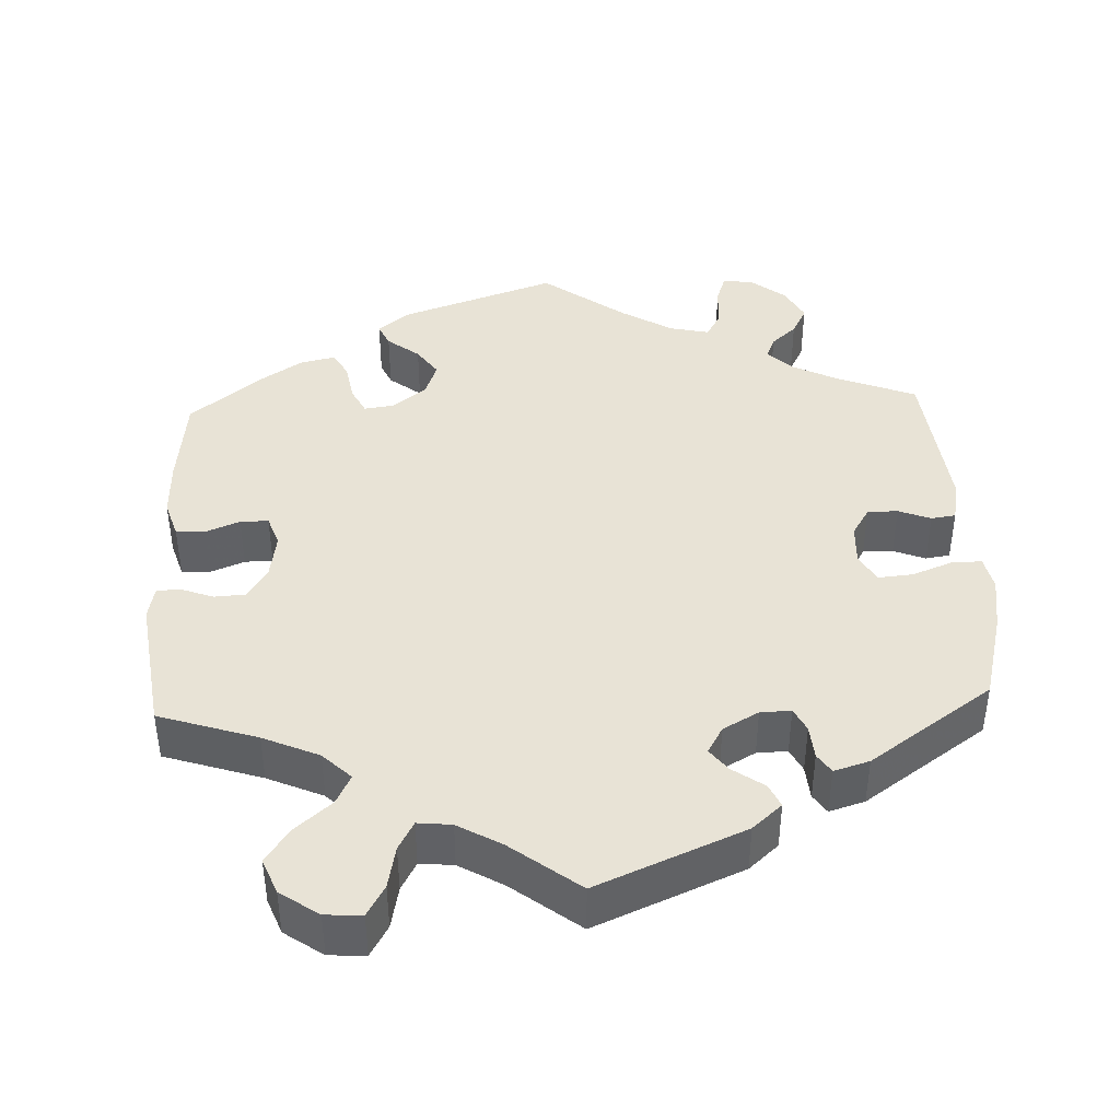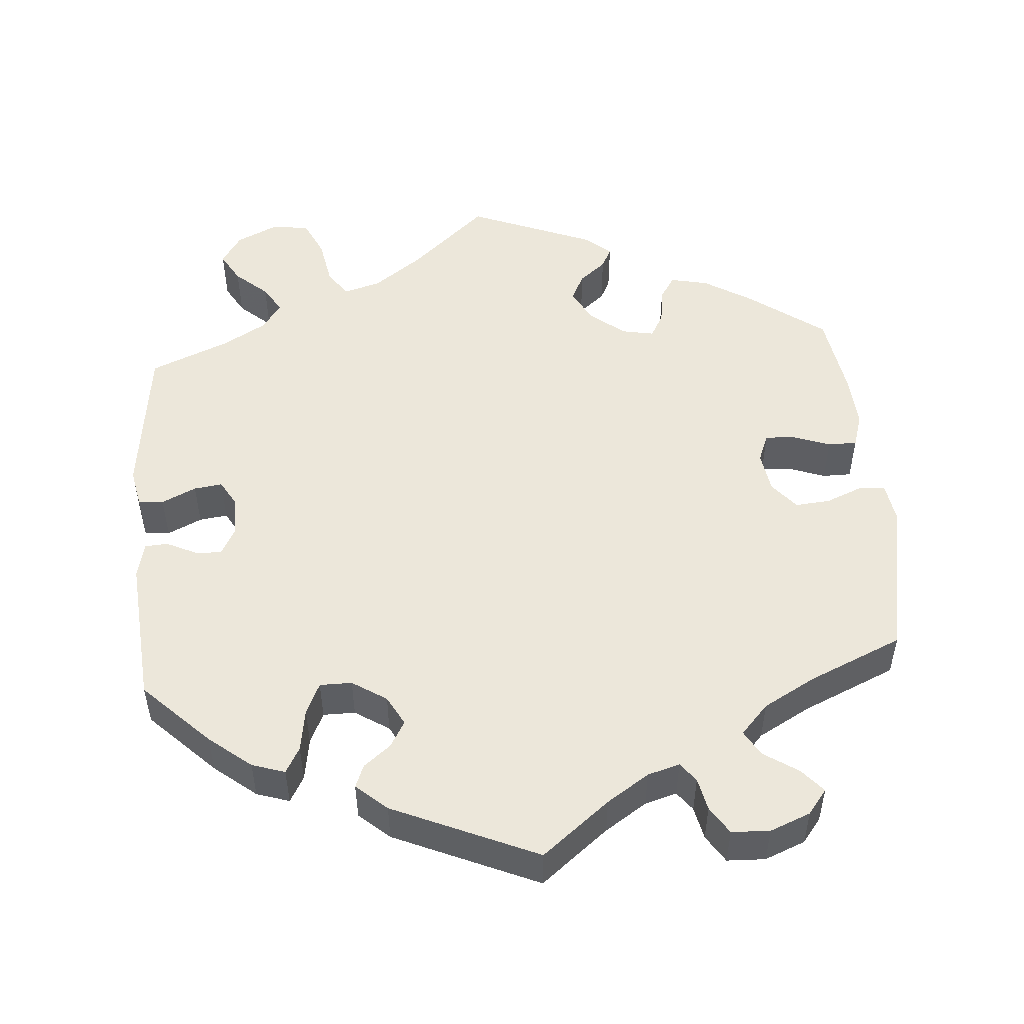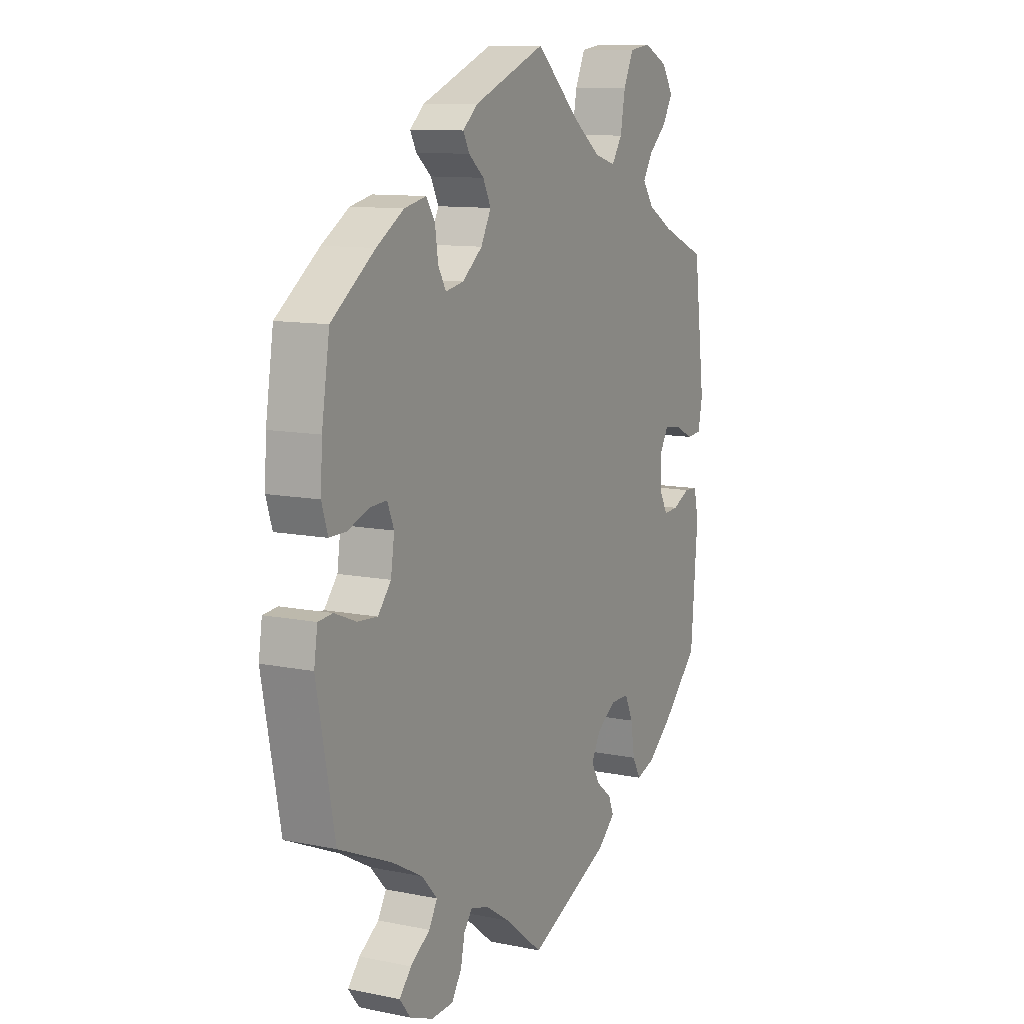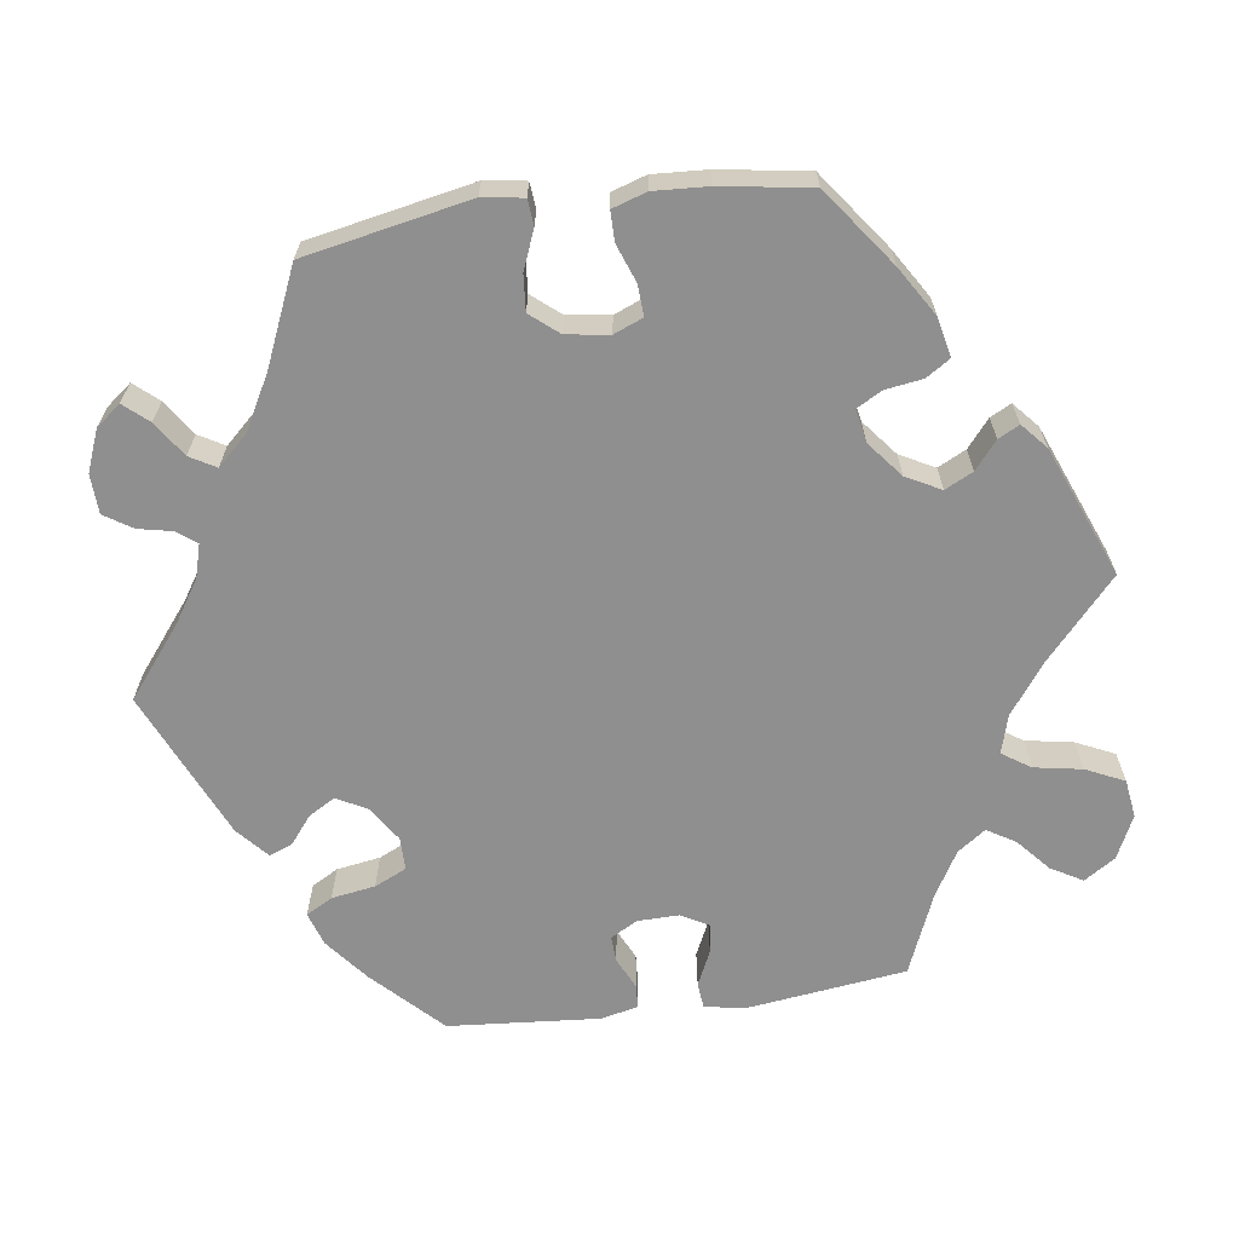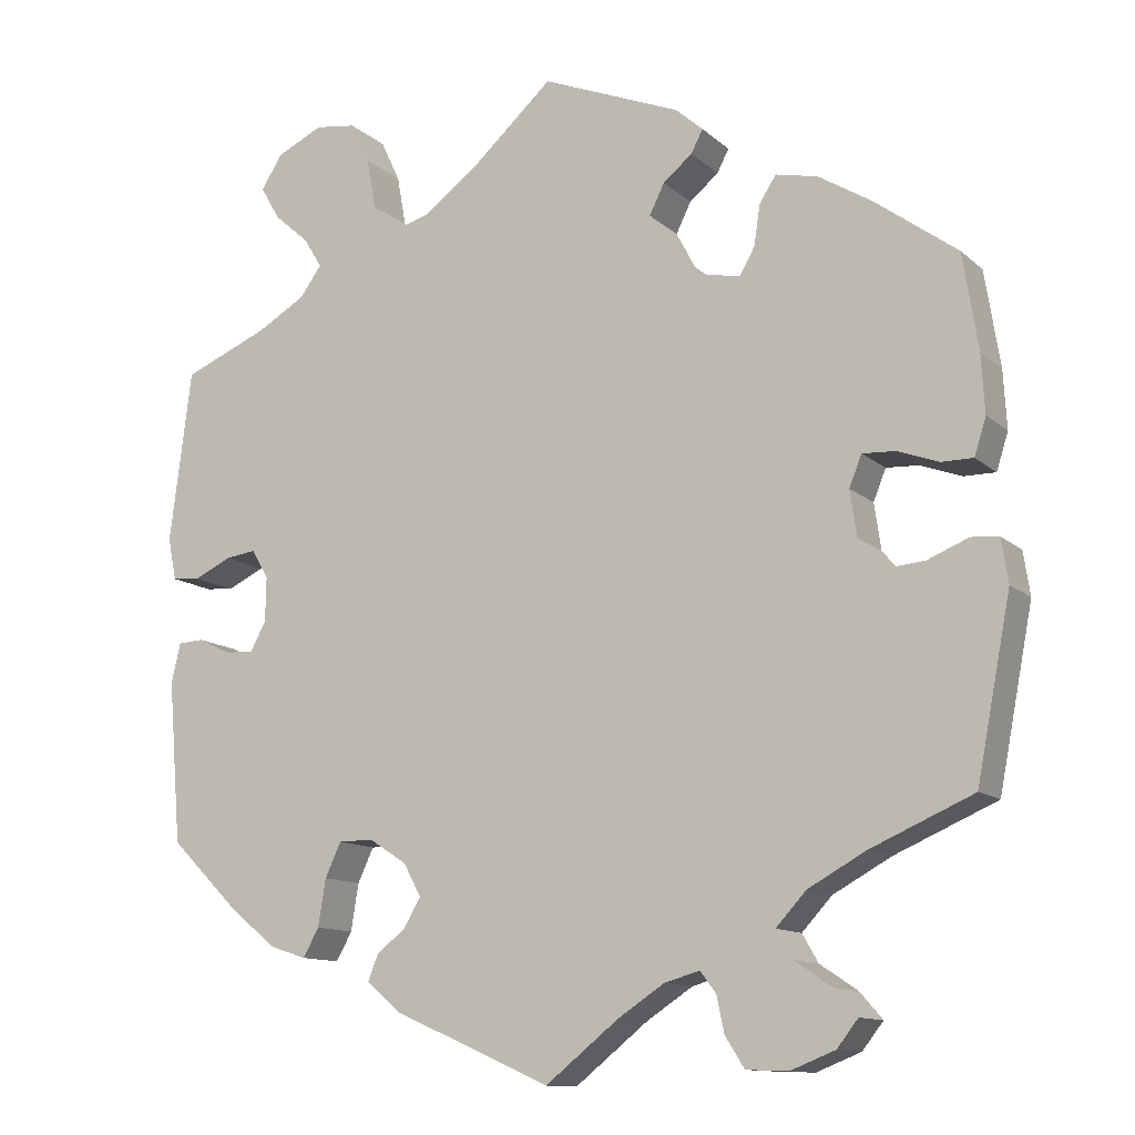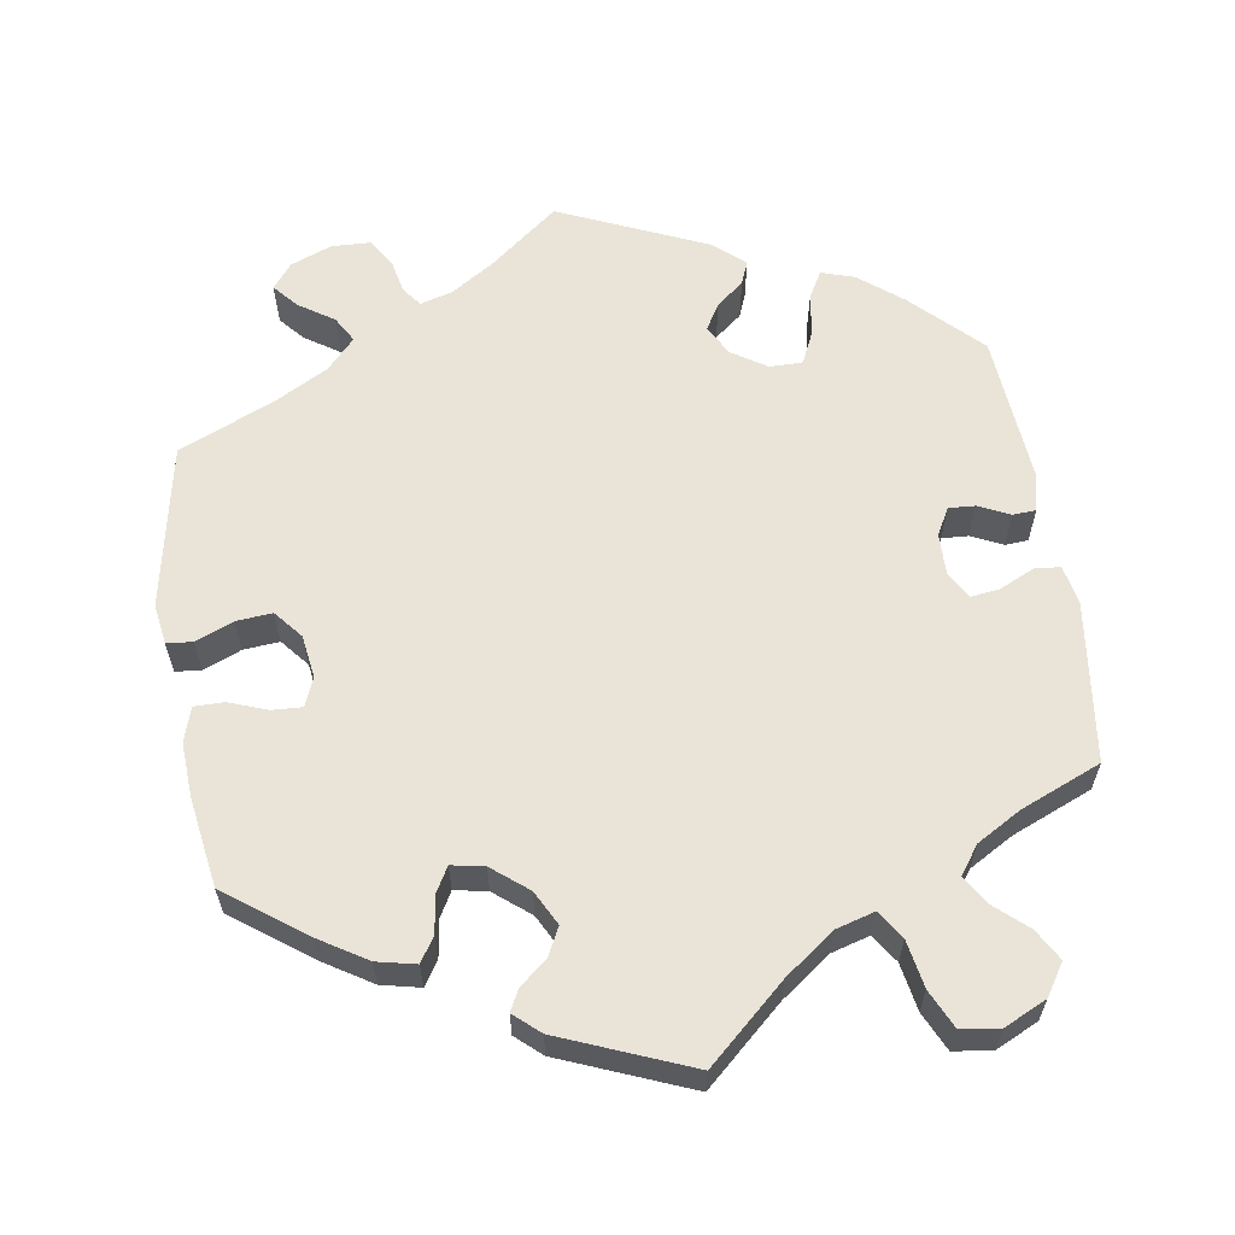
<metadata>
{"format":"obj","ext":"obj","renderer":"f3d","projection":"perspective","resolution":1024,"background":"white","views":[{"elev":41.9,"azim":57.5,"up":"+Y"},{"elev":50.7,"azim":175.4,"up":"+Y"},{"elev":10.8,"azim":-63.0,"up":"+Z"},{"elev":-65.4,"azim":-82.0,"up":"+Y"},{"elev":-12.1,"azim":-151.9,"up":"+Z"},{"elev":60.9,"azim":-8.8,"up":"+Y"}]}
</metadata>
<code>
v -0.541 0.07 -0.078
v -0.533 0.07 -0.026
v -0.5 0.07 -0.023
v -0.451 0.07 -0.043
v -0.405 0.07 -0.047
v -0.375 0.07 -0.011
v -0.367 0.07 0.044
v -0.382 0.07 0.081
v -0.421 0.07 0.079
v -0.47 0.07 0.061
v -0.508 0.07 0.061
v -0.522 0.07 0.105
v -0.518 0.07 0.174
v -0.5 0.07 0.289
v -0.401 0.07 0.362
v -0.338 0.07 0.401
v -0.288 0.07 0.412
v -0.268 0.07 0.381
v -0.261 0.07 0.333
v -0.243 0.07 0.301
v -0.201 0.07 0.309
v -0.155 0.07 0.346
v -0.132 0.07 0.39
v -0.15 0.07 0.426
v -0.185 0.07 0.455
v -0.199 0.07 0.482
v -0.166 0.07 0.511
v 0 0.07 0.578
v 0.1 0.07 0.488
v 0.164 0.07 0.441
v 0.213 0.07 0.427
v 0.237 0.07 0.463
v 0.248 0.07 0.524
v 0.271 0.07 0.573
v 0.32 0.07 0.58
v 0.375 0.07 0.554
v 0.401 0.07 0.514
v 0.378 0.07 0.474
v 0.336 0.07 0.437
v 0.314 0.07 0.401
v 0.34 0.07 0.365
v 0.397 0.07 0.332
v 0.5 0.07 0.289
v 0.526 0.07 0.083
v 0.516 0.07 0.033
v 0.483 0.07 0.03
v 0.438 0.07 0.051
v 0.401 0.07 0.056
v 0.381 0.07 0.021
v 0.382 0.07 -0.032
v 0.401 0.07 -0.067
v 0.435 0.07 -0.065
v 0.475 0.07 -0.046
v 0.505 0.07 -0.048
v 0.516 0.07 -0.095
v 0.5 0.07 -0.289
v 0.415 0.07 -0.373
v 0.36 0.07 -0.417
v 0.317 0.07 -0.431
v 0.298 0.07 -0.397
v 0.289 0.07 -0.341
v 0.27 0.07 -0.3
v 0.228 0.07 -0.3
v 0.183 0.07 -0.329
v 0.162 0.07 -0.368
v 0.182 0.07 -0.402
v 0.217 0.07 -0.43
v 0.229 0.07 -0.46
v 0.189 0.07 -0.495
v 0 0.07 -0.578
v -0.088 0.07 -0.508
v -0.143 0.07 -0.472
v -0.185 0.07 -0.46
v -0.204 0.07 -0.485
v -0.213 0.07 -0.528
v -0.236 0.07 -0.564
v -0.286 0.07 -0.566
v -0.339 0.07 -0.545
v -0.364 0.07 -0.513
v -0.337 0.07 -0.482
v -0.292 0.07 -0.452
v -0.273 0.07 -0.419
v -0.309 0.07 -0.38
v -0.378 0.07 -0.342
v -0.5 0.07 -0.289
v -0.541 0 -0.078
v -0.533 0 -0.026
v -0.5 0 -0.023
v -0.451 0 -0.043
v -0.405 0 -0.047
v -0.375 0 -0.011
v -0.367 0 0.044
v -0.382 0 0.081
v -0.421 0 0.079
v -0.47 0 0.061
v -0.508 0 0.061
v -0.522 0 0.105
v -0.518 0 0.174
v -0.5 0 0.289
v -0.401 0 0.362
v -0.338 0 0.401
v -0.288 0 0.412
v -0.268 0 0.381
v -0.261 0 0.333
v -0.243 0 0.301
v -0.201 0 0.309
v -0.155 0 0.346
v -0.132 0 0.39
v -0.15 0 0.426
v -0.185 0 0.455
v -0.199 0 0.482
v -0.166 0 0.511
v 0 0 0.578
v 0.1 0 0.488
v 0.164 0 0.441
v 0.213 0 0.427
v 0.237 0 0.463
v 0.248 0 0.524
v 0.271 0 0.573
v 0.32 0 0.58
v 0.375 0 0.554
v 0.401 0 0.514
v 0.378 0 0.474
v 0.336 0 0.437
v 0.314 0 0.401
v 0.34 0 0.365
v 0.397 0 0.332
v 0.5 0 0.289
v 0.526 0 0.083
v 0.516 0 0.033
v 0.483 0 0.03
v 0.438 0 0.051
v 0.401 0 0.056
v 0.381 0 0.021
v 0.382 0 -0.032
v 0.401 0 -0.067
v 0.435 0 -0.065
v 0.475 0 -0.046
v 0.505 0 -0.048
v 0.516 0 -0.095
v 0.5 0 -0.289
v 0.415 0 -0.373
v 0.36 0 -0.417
v 0.317 0 -0.431
v 0.298 0 -0.397
v 0.289 0 -0.341
v 0.27 0 -0.3
v 0.228 0 -0.3
v 0.183 0 -0.329
v 0.162 0 -0.368
v 0.182 0 -0.402
v 0.217 0 -0.43
v 0.229 0 -0.46
v 0.189 0 -0.495
v 0 0 -0.578
v -0.088 0 -0.508
v -0.143 0 -0.472
v -0.185 0 -0.46
v -0.204 0 -0.485
v -0.213 0 -0.528
v -0.236 0 -0.564
v -0.286 0 -0.566
v -0.339 0 -0.545
v -0.364 0 -0.513
v -0.337 0 -0.482
v -0.292 0 -0.452
v -0.273 0 -0.419
v -0.309 0 -0.38
v -0.378 0 -0.342
v -0.5 0 -0.289
f 84 85 1 2
f 83 84 2 3
f 82 83 3 4
f 78 79 80 81
f 78 81 82
f 77 78 82
f 74 75 76 77
f 73 74 77 82
f 72 73 82 4
f 68 69 70 71
f 66 67 68 71
f 65 66 71 72
f 64 65 72 4
f 58 59 60 61
f 58 61 62
f 57 58 62
f 56 57 62
f 55 56 62 63
f 52 53 54 55
f 51 52 55 63
f 44 45 46 47
f 42 43 44 47
f 41 42 47 48
f 40 41 48 49
f 36 37 38 39
f 36 39 40
f 35 36 40
f 32 33 34 35
f 31 32 35 40
f 26 27 28 29
f 24 25 26 29
f 23 24 29 30
f 22 23 30 31
f 16 17 18 19
f 16 19 20
f 15 16 20
f 14 15 20
f 13 14 20
f 12 13 20 21
f 9 10 11 12
f 8 9 12 21
f 63 64 4 5
f 50 51 63 5
f 49 50 5 6
f 40 49 6 7
f 21 22 31 40
f 7 8 21 40
f 87 86 170 169
f 88 87 169 168
f 89 88 168 167
f 166 165 164 163
f 167 166 163
f 167 163 162
f 162 161 160 159
f 167 162 159 158
f 89 167 158 157
f 156 155 154 153
f 156 153 152 151
f 157 156 151 150
f 89 157 150 149
f 146 145 144 143
f 147 146 143
f 147 143 142
f 147 142 141
f 148 147 141 140
f 140 139 138 137
f 148 140 137 136
f 132 131 130 129
f 132 129 128 127
f 133 132 127 126
f 134 133 126 125
f 124 123 122 121
f 125 124 121
f 125 121 120
f 120 119 118 117
f 125 120 117 116
f 114 113 112 111
f 114 111 110 109
f 115 114 109 108
f 116 115 108 107
f 104 103 102 101
f 105 104 101
f 105 101 100
f 105 100 99
f 105 99 98
f 106 105 98 97
f 97 96 95 94
f 106 97 94 93
f 90 89 149 148
f 90 148 136 135
f 91 90 135 134
f 92 91 134 125
f 125 116 107 106
f 125 106 93 92
f 1 86 87 2
f 2 87 88 3
f 3 88 89 4
f 4 89 90 5
f 5 90 91 6
f 6 91 92 7
f 7 92 93 8
f 8 93 94 9
f 9 94 95 10
f 10 95 96 11
f 11 96 97 12
f 12 97 98 13
f 13 98 99 14
f 14 99 100 15
f 15 100 101 16
f 16 101 102 17
f 17 102 103 18
f 18 103 104 19
f 19 104 105 20
f 20 105 106 21
f 21 106 107 22
f 22 107 108 23
f 23 108 109 24
f 24 109 110 25
f 25 110 111 26
f 26 111 112 27
f 27 112 113 28
f 28 113 114 29
f 29 114 115 30
f 30 115 116 31
f 31 116 117 32
f 32 117 118 33
f 33 118 119 34
f 34 119 120 35
f 35 120 121 36
f 36 121 122 37
f 37 122 123 38
f 38 123 124 39
f 39 124 125 40
f 40 125 126 41
f 41 126 127 42
f 42 127 128 43
f 43 128 129 44
f 44 129 130 45
f 45 130 131 46
f 46 131 132 47
f 47 132 133 48
f 48 133 134 49
f 49 134 135 50
f 50 135 136 51
f 51 136 137 52
f 52 137 138 53
f 53 138 139 54
f 54 139 140 55
f 55 140 141 56
f 56 141 142 57
f 57 142 143 58
f 58 143 144 59
f 59 144 145 60
f 60 145 146 61
f 61 146 147 62
f 62 147 148 63
f 63 148 149 64
f 64 149 150 65
f 65 150 151 66
f 66 151 152 67
f 67 152 153 68
f 68 153 154 69
f 69 154 155 70
f 70 155 156 71
f 71 156 157 72
f 72 157 158 73
f 73 158 159 74
f 74 159 160 75
f 75 160 161 76
f 76 161 162 77
f 77 162 163 78
f 78 163 164 79
f 79 164 165 80
f 80 165 166 81
f 81 166 167 82
f 82 167 168 83
f 83 168 169 84
f 84 169 170 85
f 85 170 86 1

</code>
